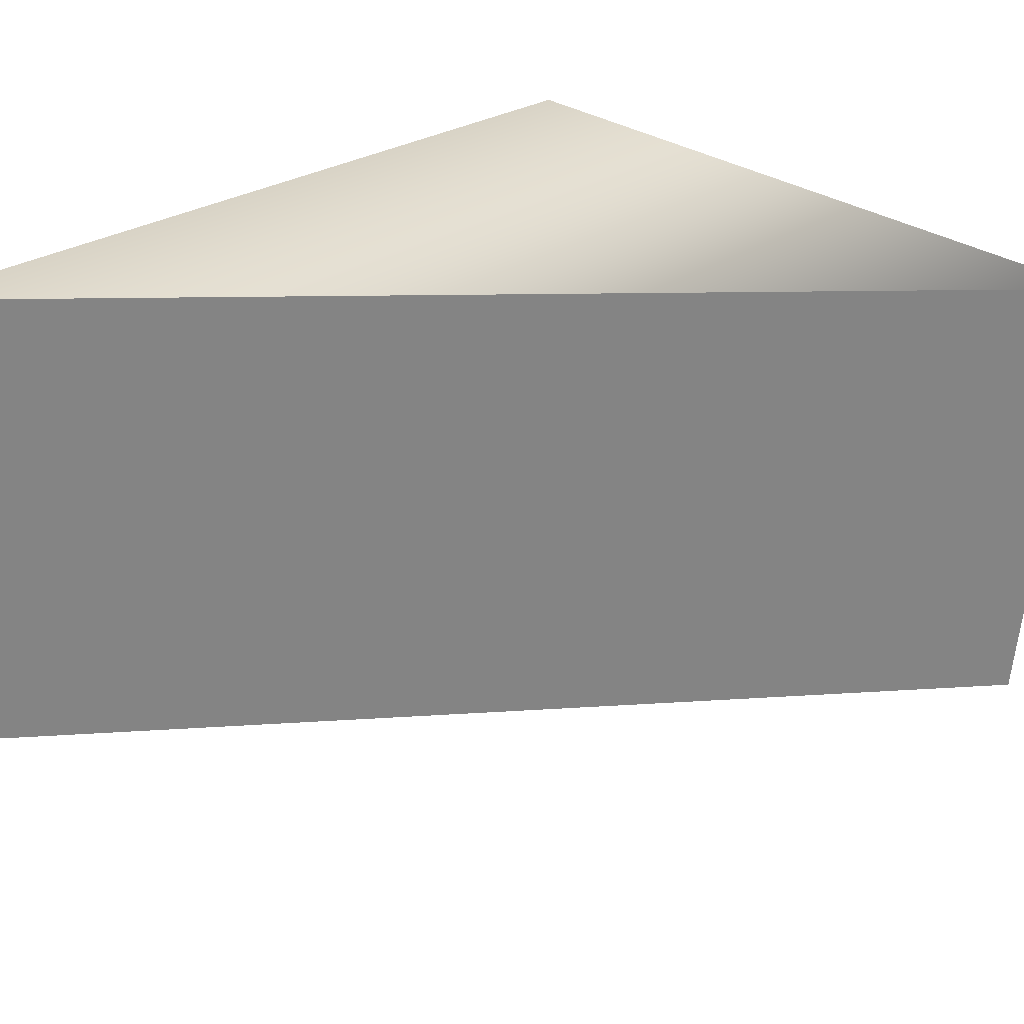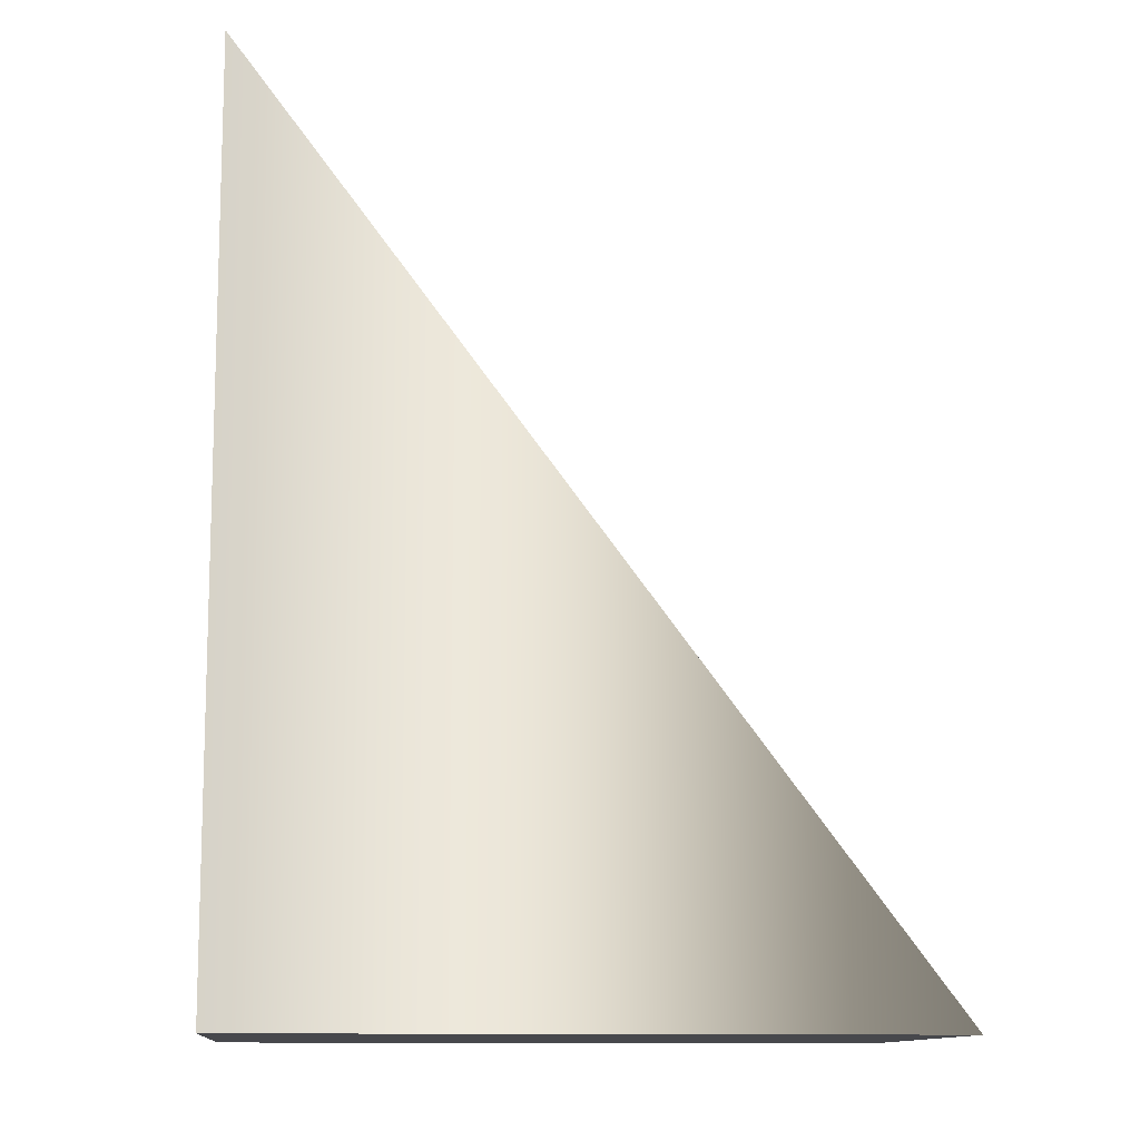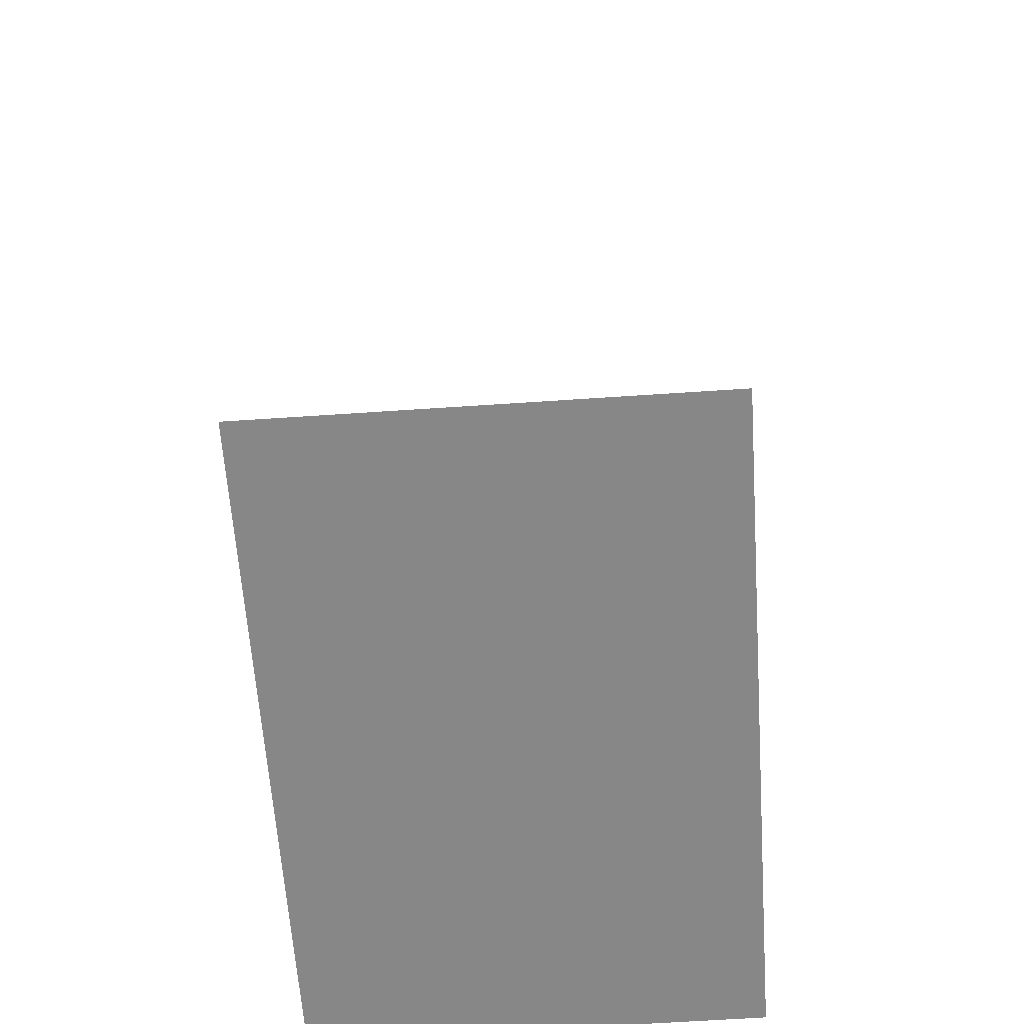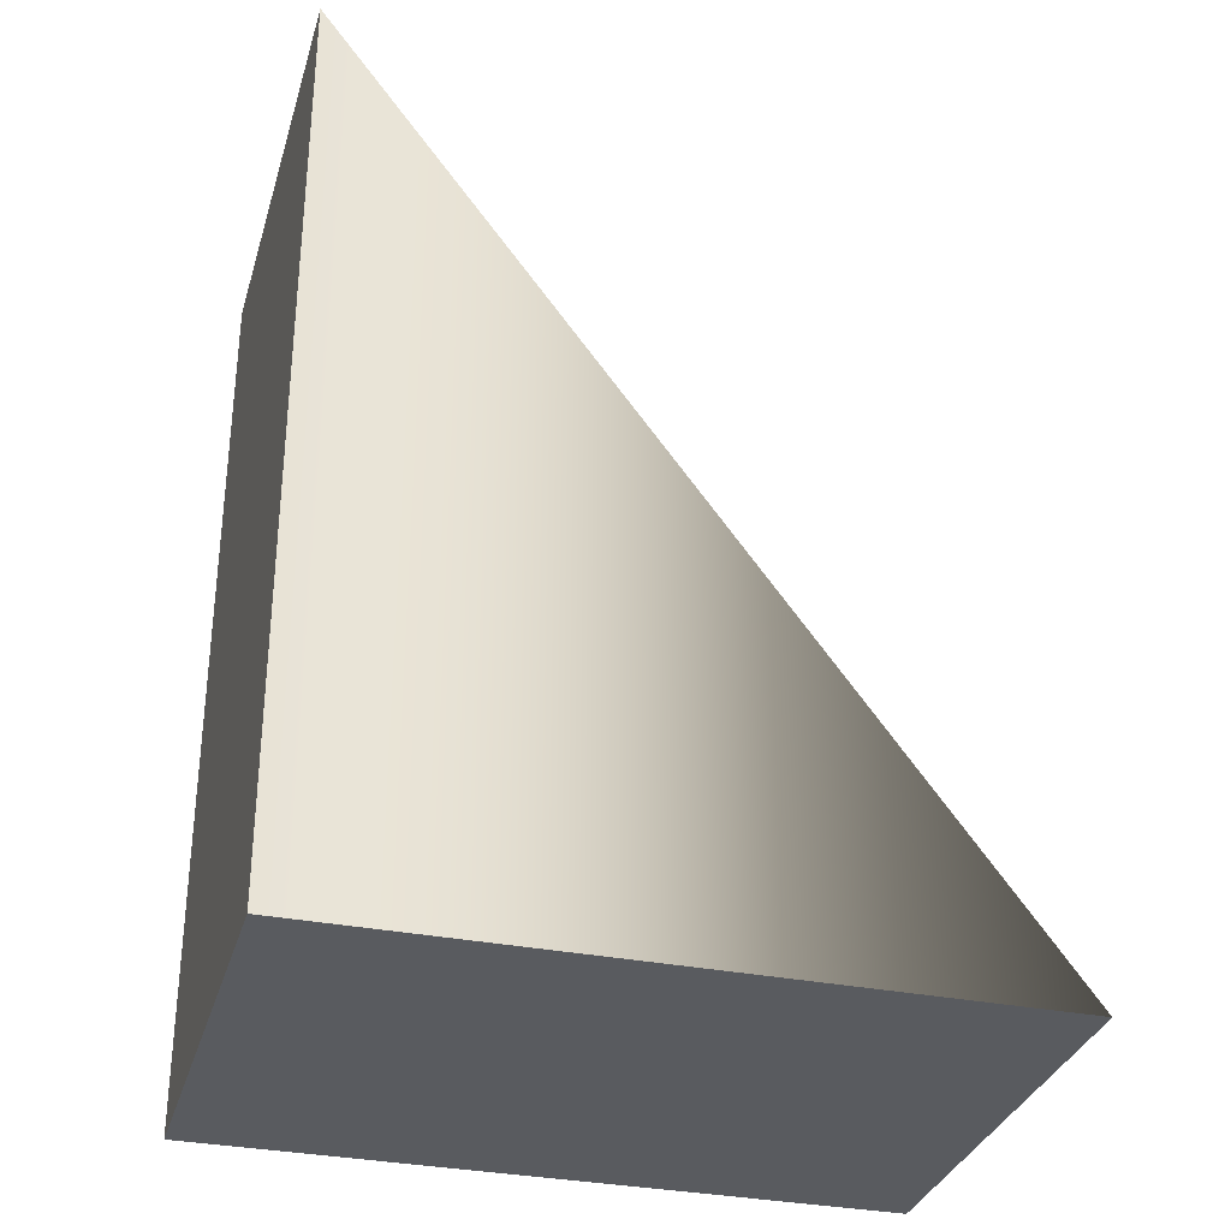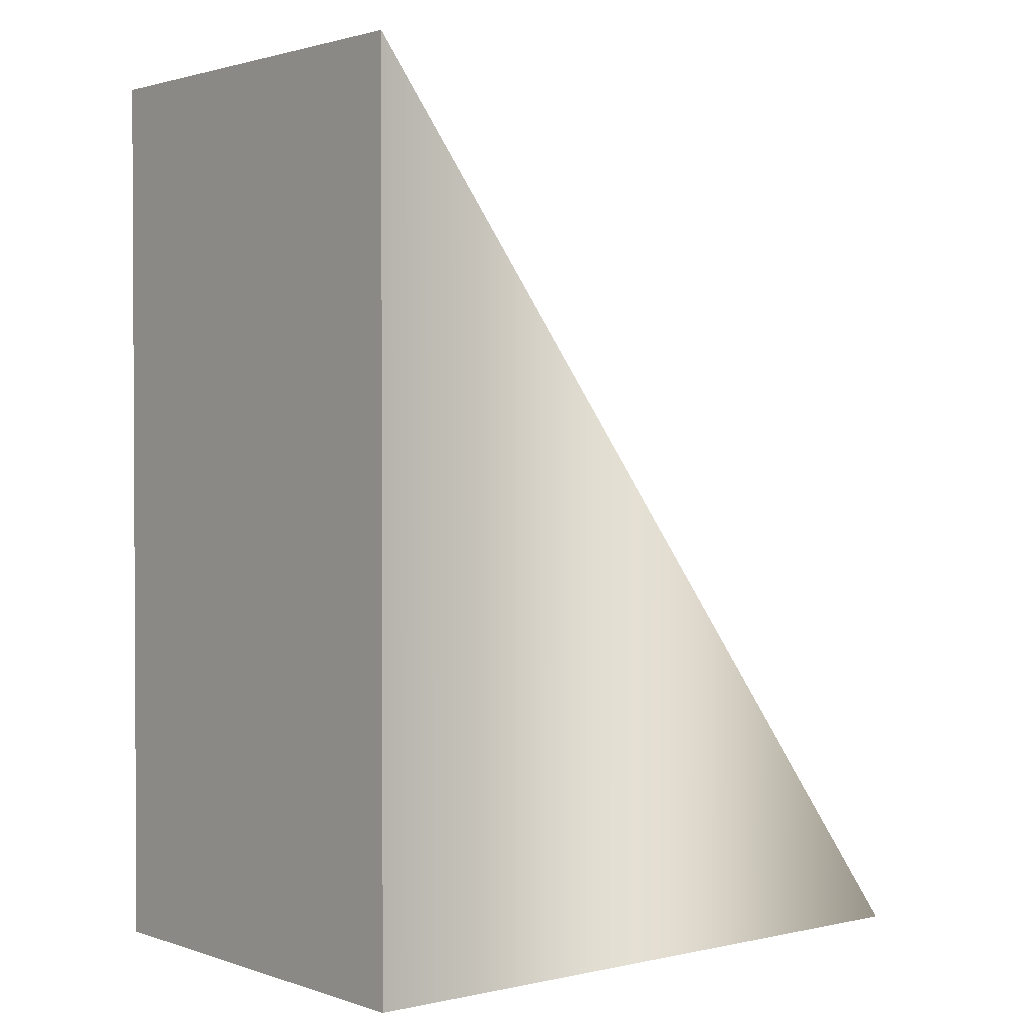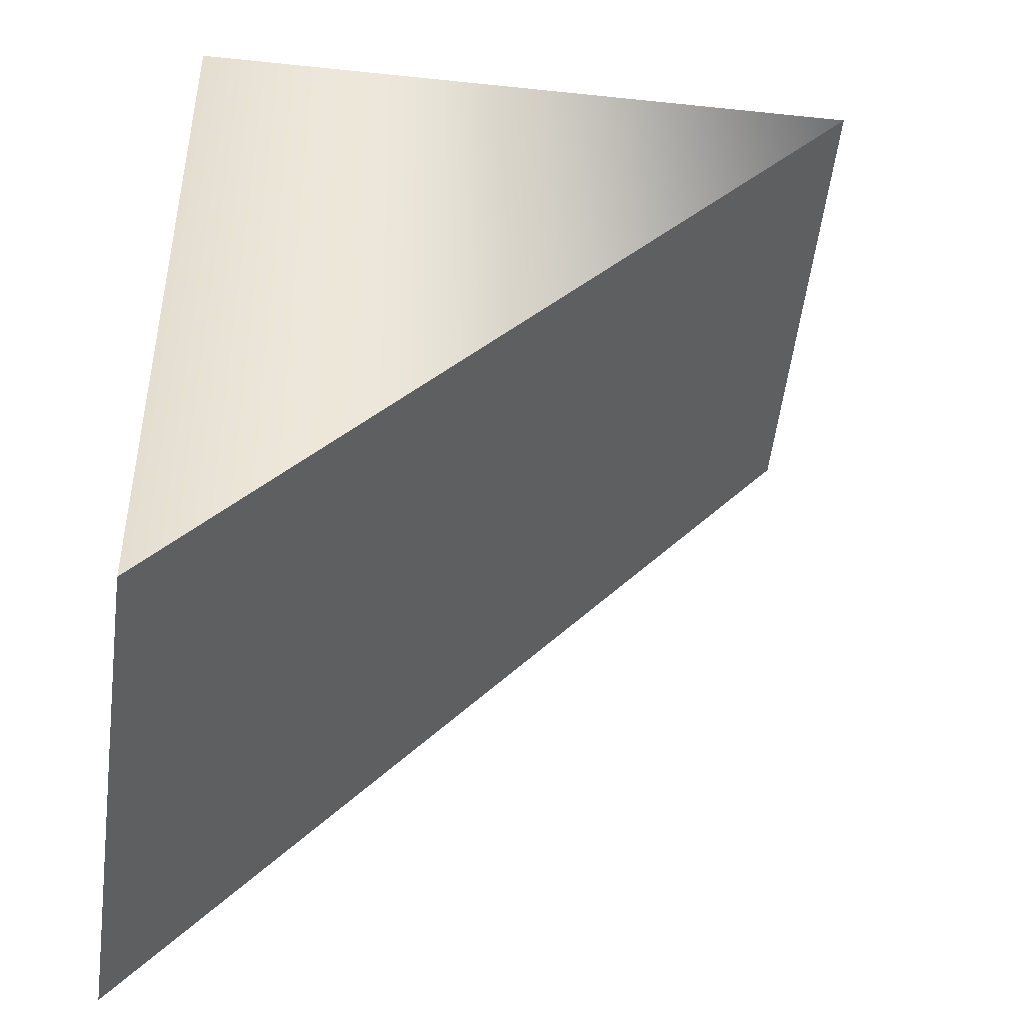
<metadata>
{"format":"obj","ext":"obj","renderer":"f3d","projection":"perspective","resolution":1024,"background":"white","views":[{"elev":23.0,"azim":-141.4,"up":"+Z"},{"elev":-11.6,"azim":167.4,"up":"+Y"},{"elev":-62.4,"azim":-93.1,"up":"+Y"},{"elev":-32.5,"azim":157.4,"up":"+Y"},{"elev":1.7,"azim":133.7,"up":"+Y"},{"elev":35.3,"azim":178.5,"up":"+Z"}]}
</metadata>
<code>
g _Combined Mesh [TriangleUp]
v 1.009 1.072 0.8697
v 1.009 4.028 0.8697
v 1.191 4.028 -0.5973
v 1.191 1.072 -0.5973
v 1.009 4.028 0.8697
v -1.191 1.072 0.5973
v 1.191 4.028 -0.5973
v -1.009 1.072 -0.8697
v -1.191 1.072 0.5973
v 1.009 1.072 0.8697
v -1.009 1.072 -0.8697
v 1.191 1.072 -0.5973
v 1.191 1.072 -0.5973
v 1.191 4.028 -0.5973
v -1.009 1.072 -0.8697
v -1.191 1.072 0.5973
v 1.009 4.028 0.8697
v 1.009 1.072 0.8697
f 2 1 3
f 3 1 4
f 6 5 7
f 8 6 7
f 10 9 11
f 12 10 11
f 14 13 15
f 17 16 18

</code>
